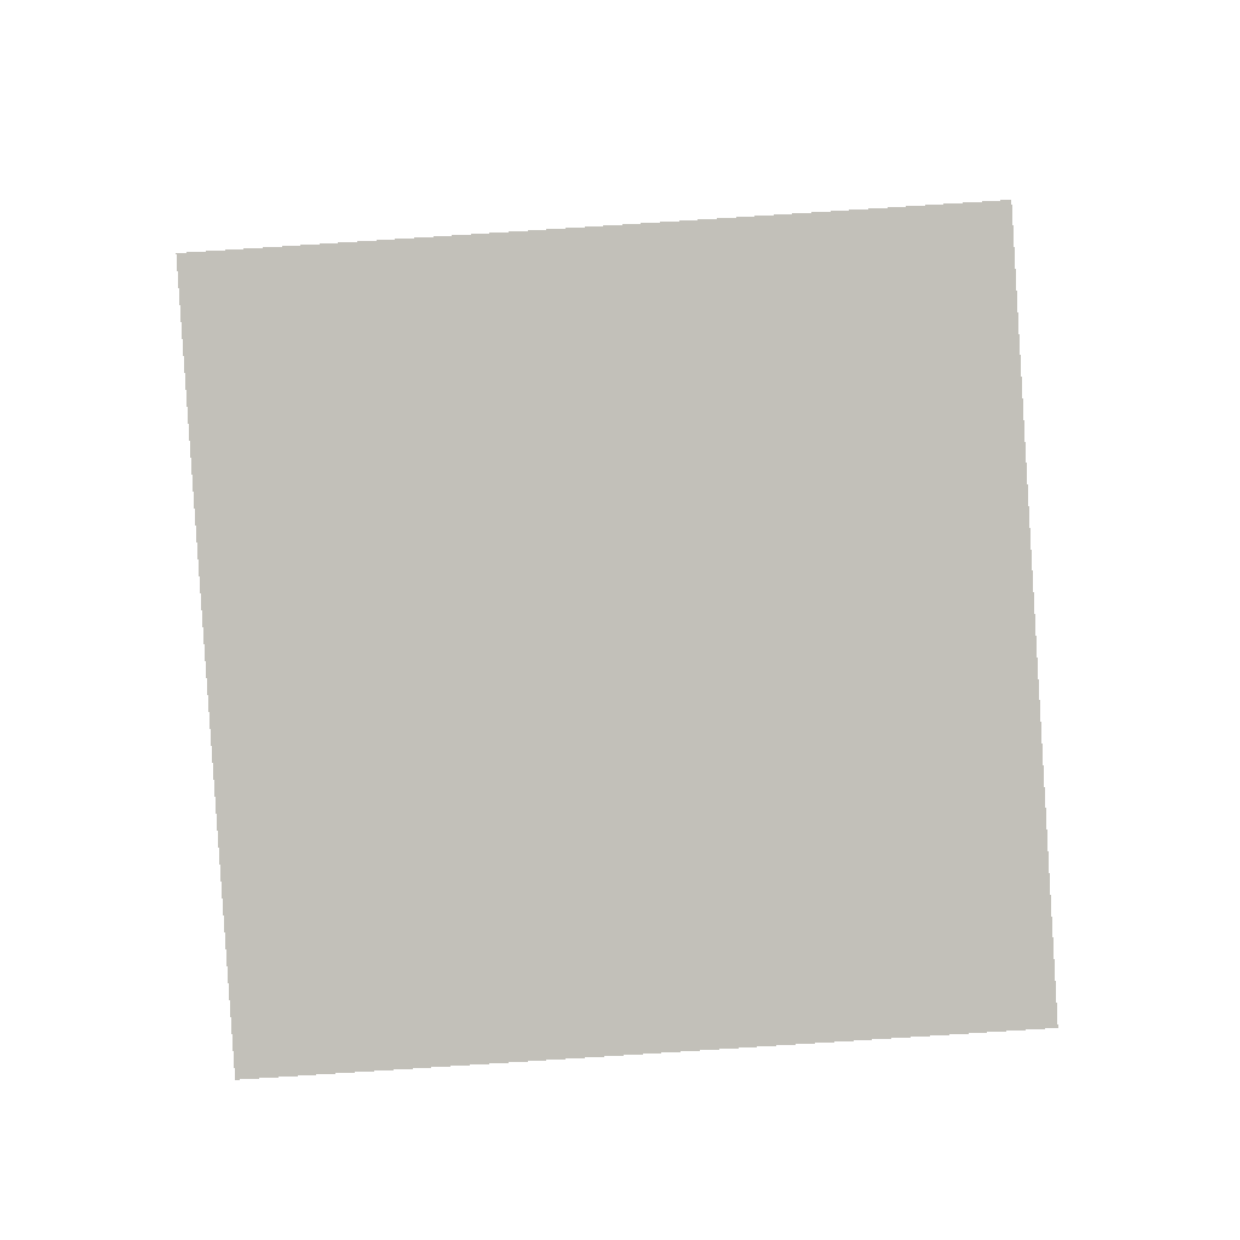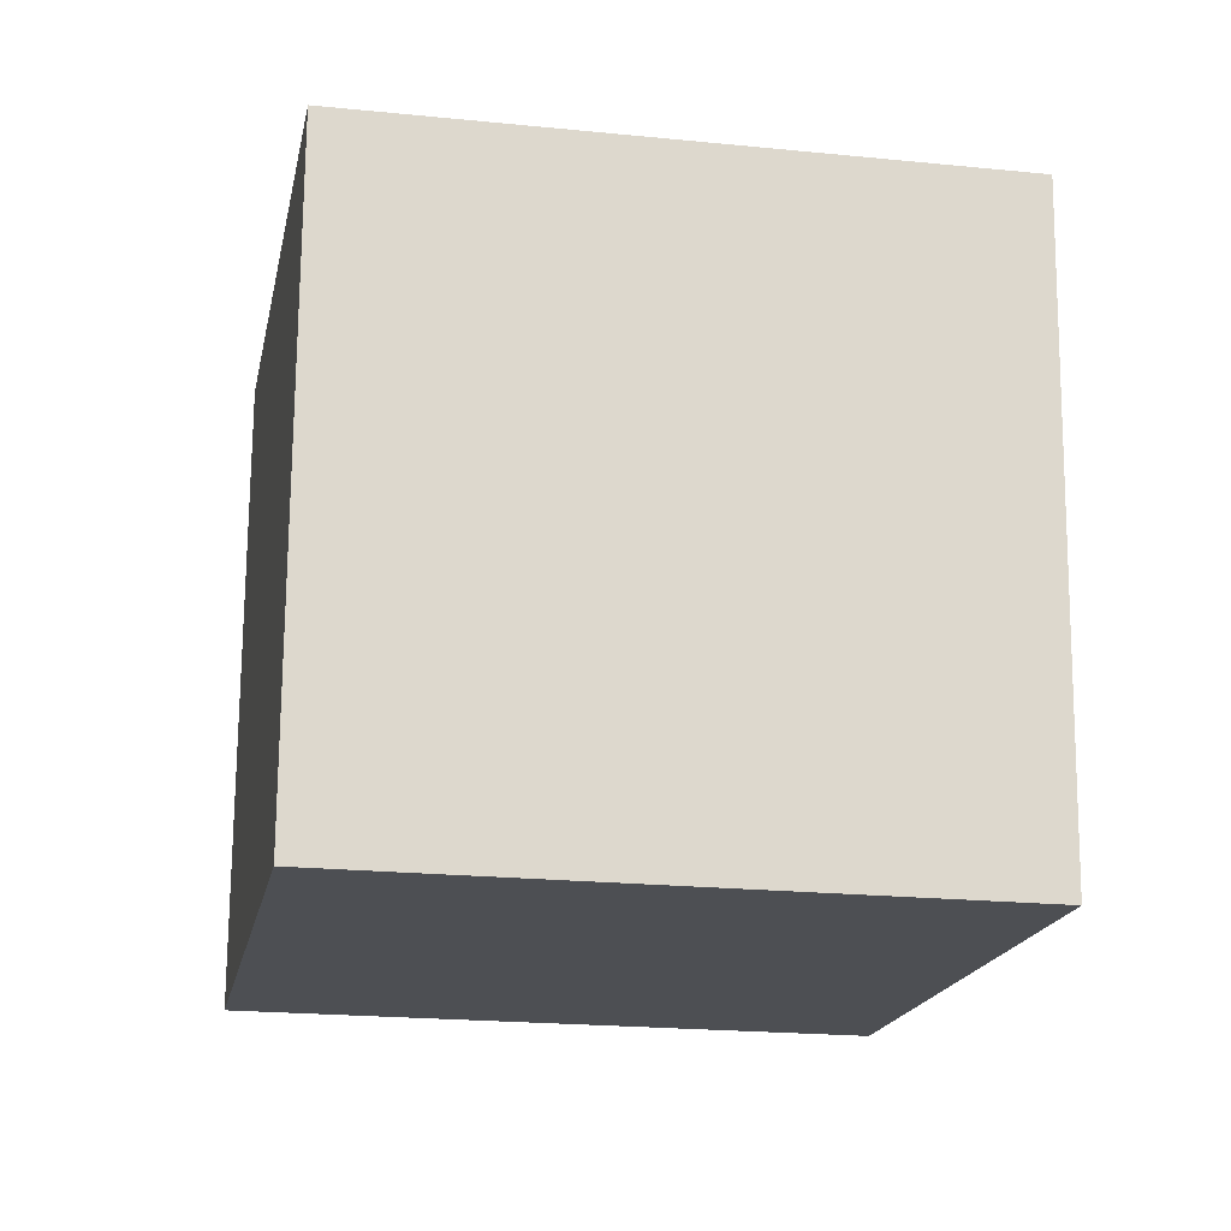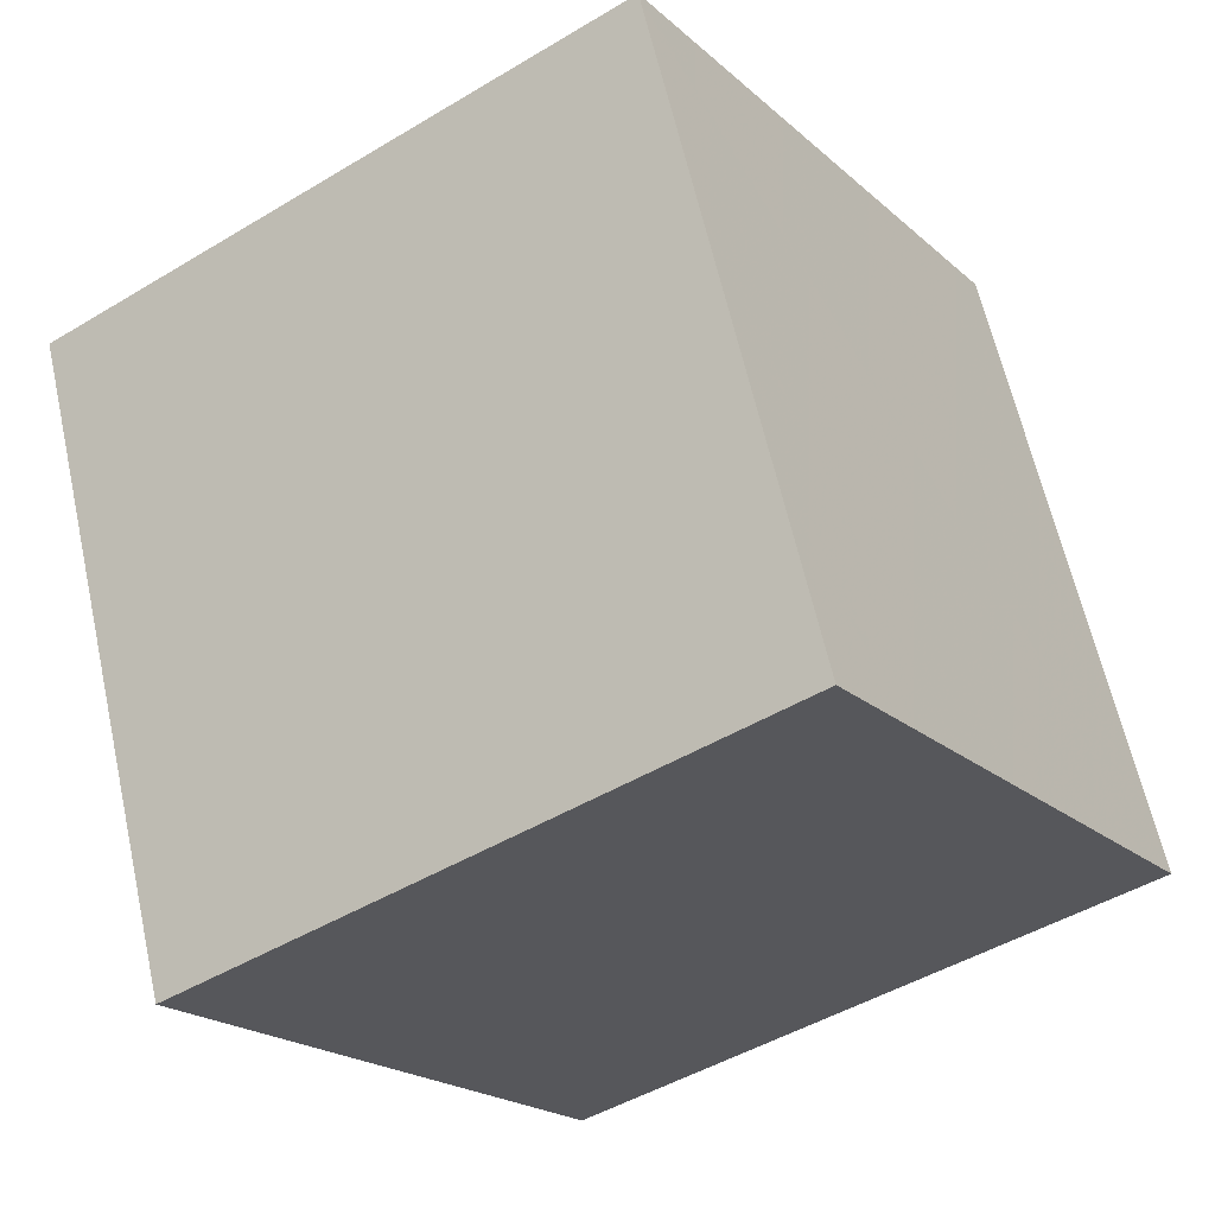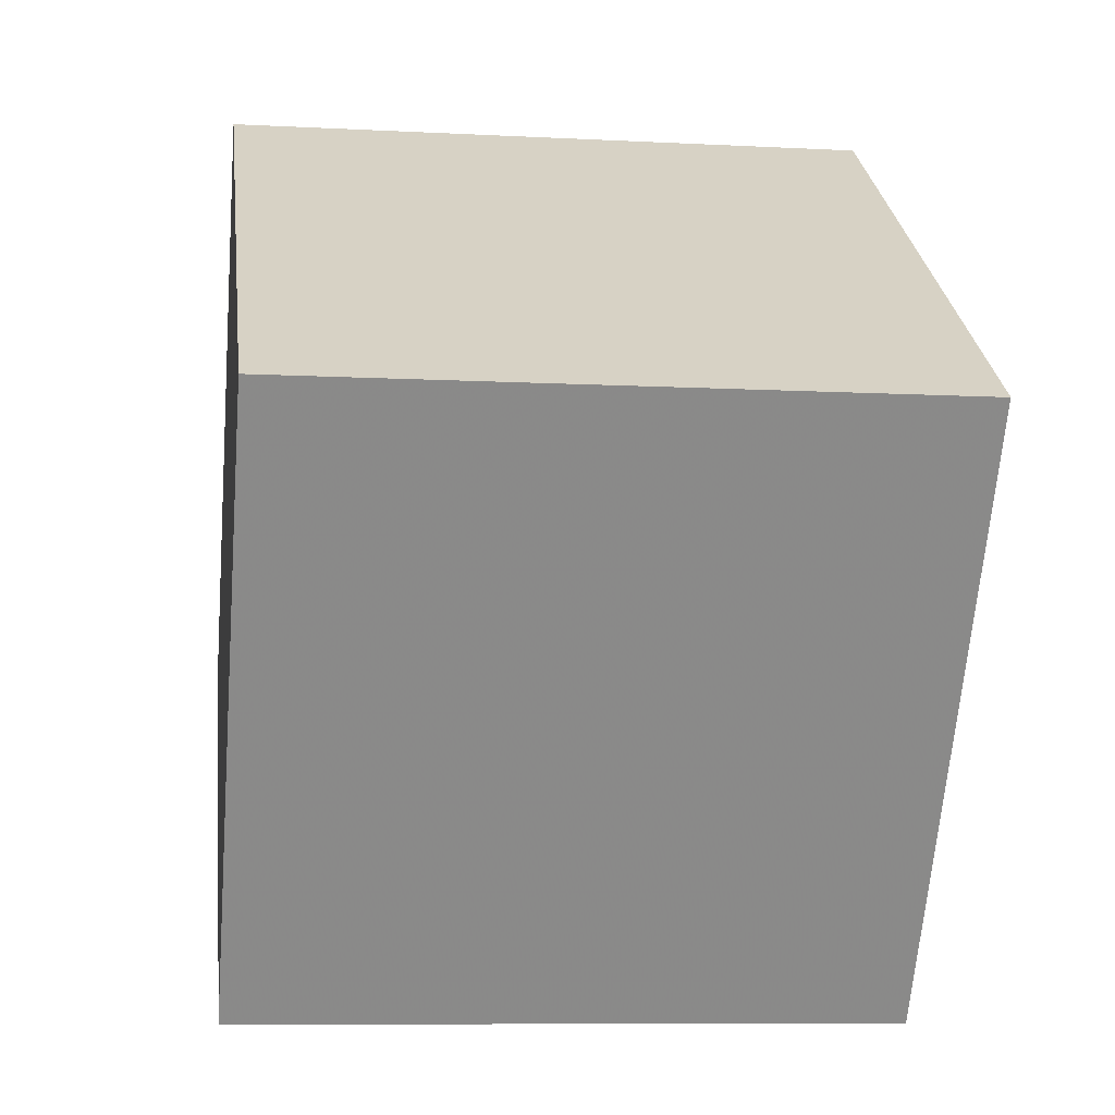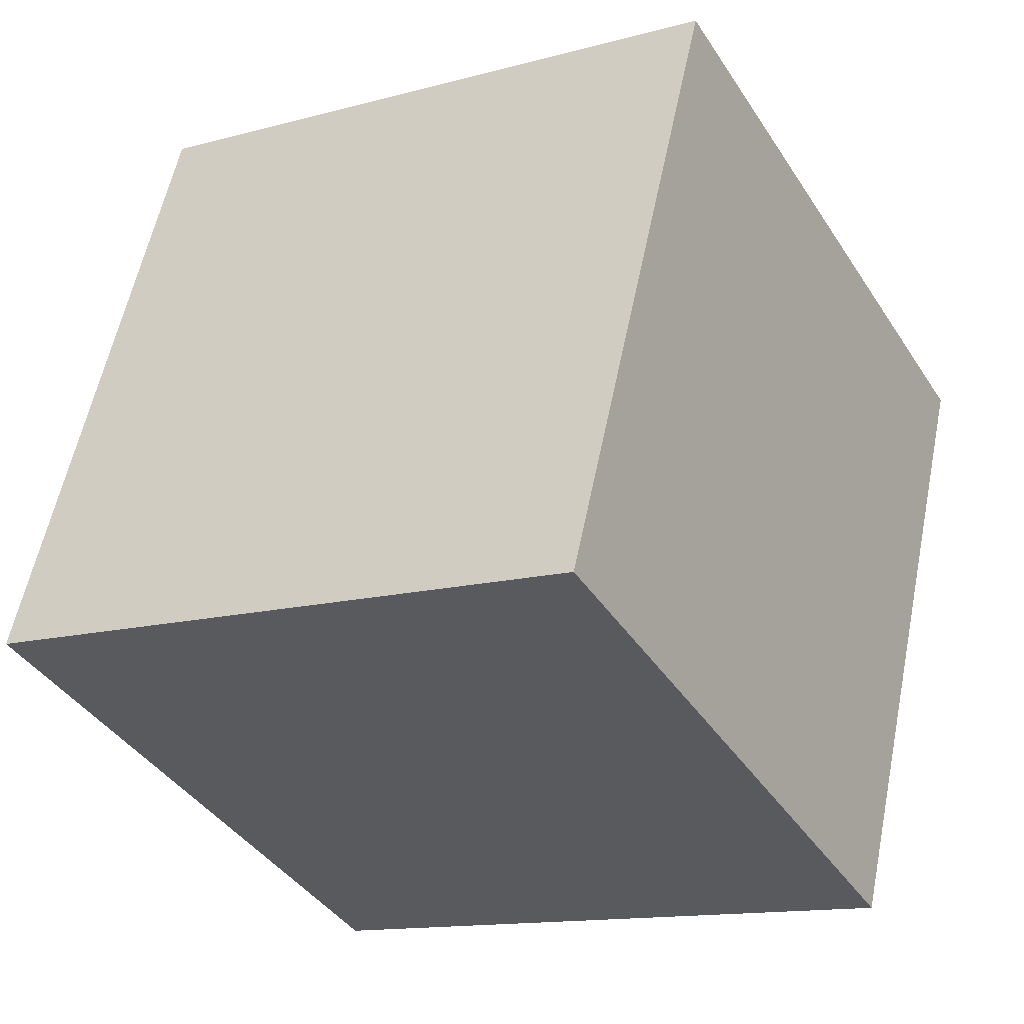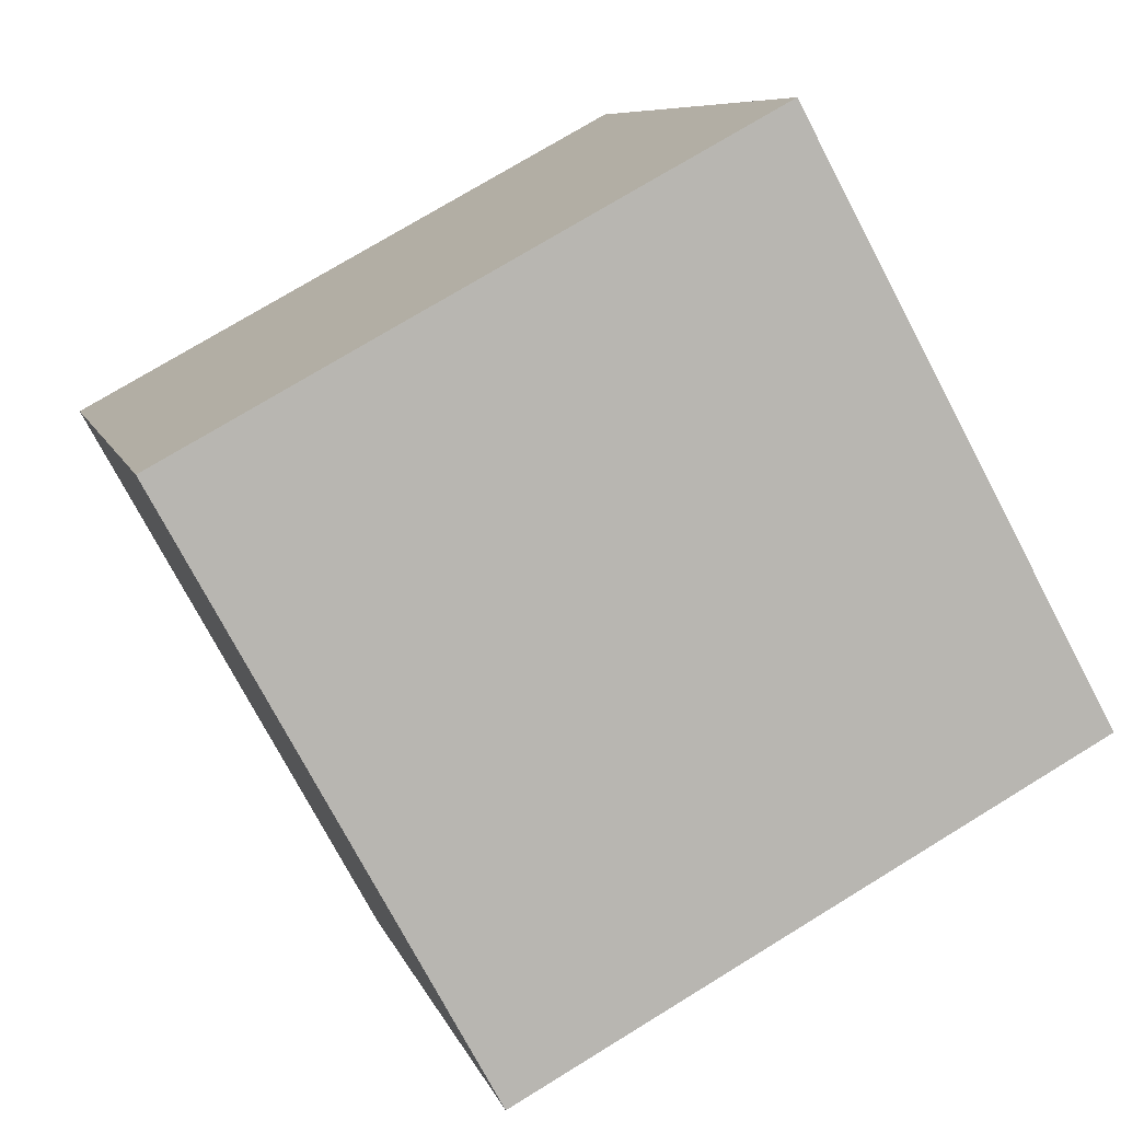
<metadata>
{"format":"obj","ext":"obj","renderer":"f3d","projection":"perspective","resolution":1024,"background":"white","views":[{"elev":-62.1,"azim":93.8,"up":"+Z"},{"elev":-19.2,"azim":-35.2,"up":"+Y"},{"elev":-48.8,"azim":-54.8,"up":"+Z"},{"elev":2.3,"azim":-97.2,"up":"+Z"},{"elev":-10.4,"azim":122.3,"up":"+Z"},{"elev":77.2,"azim":-121.0,"up":"+Z"}]}
</metadata>
<code>
v 0.08141 -4.671 -12.21
v -4.085 -4.953 -3.127
v -0.006061 5.325 -11.94
v -4.172 5.043 -2.857
v 9.172 -4.704 -8.047
v 5.006 -4.986 1.04
v 9.084 5.292 -7.776
v 4.918 5.01 1.31
f 2 4 1
f 5 2 1
f 1 4 3
f 3 5 1
f 2 8 4
f 6 2 5
f 6 8 2
f 4 8 3
f 7 5 3
f 3 8 7
f 7 6 5
f 8 6 7

</code>
